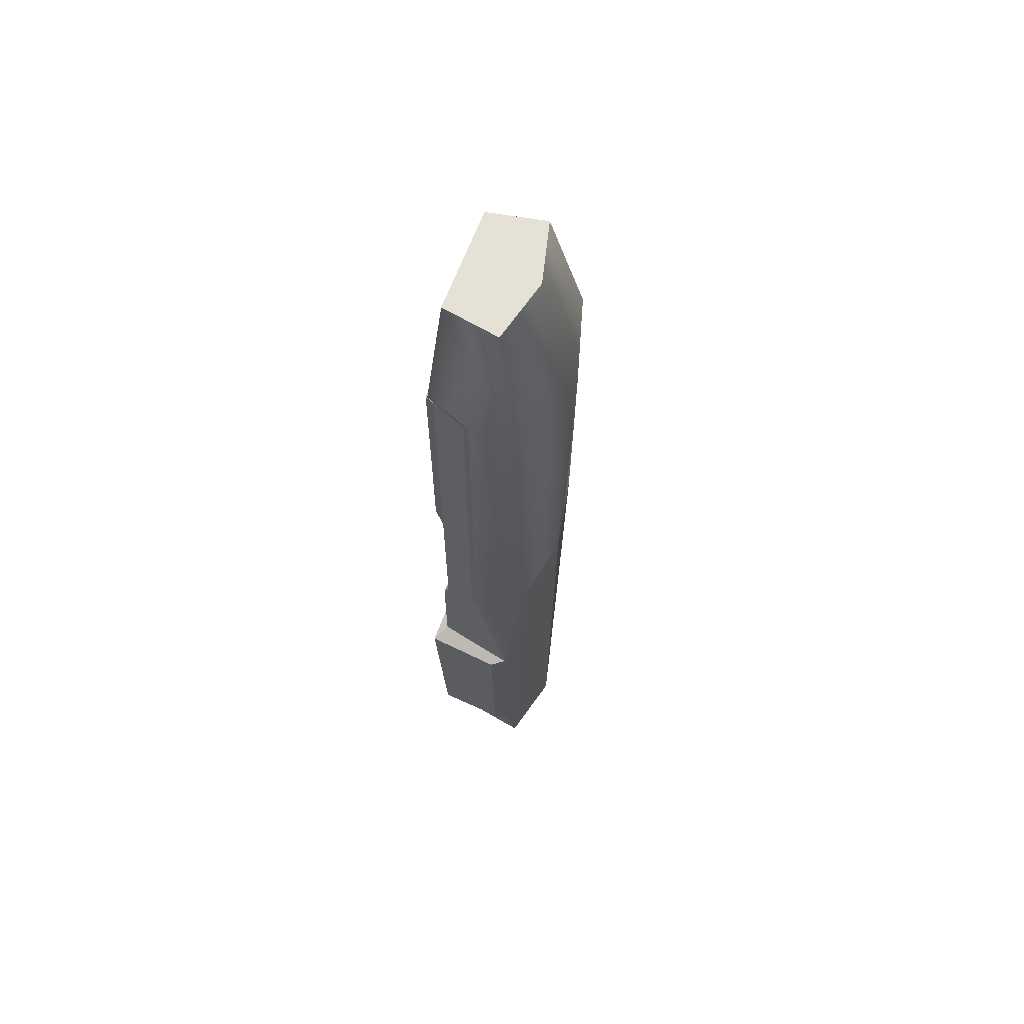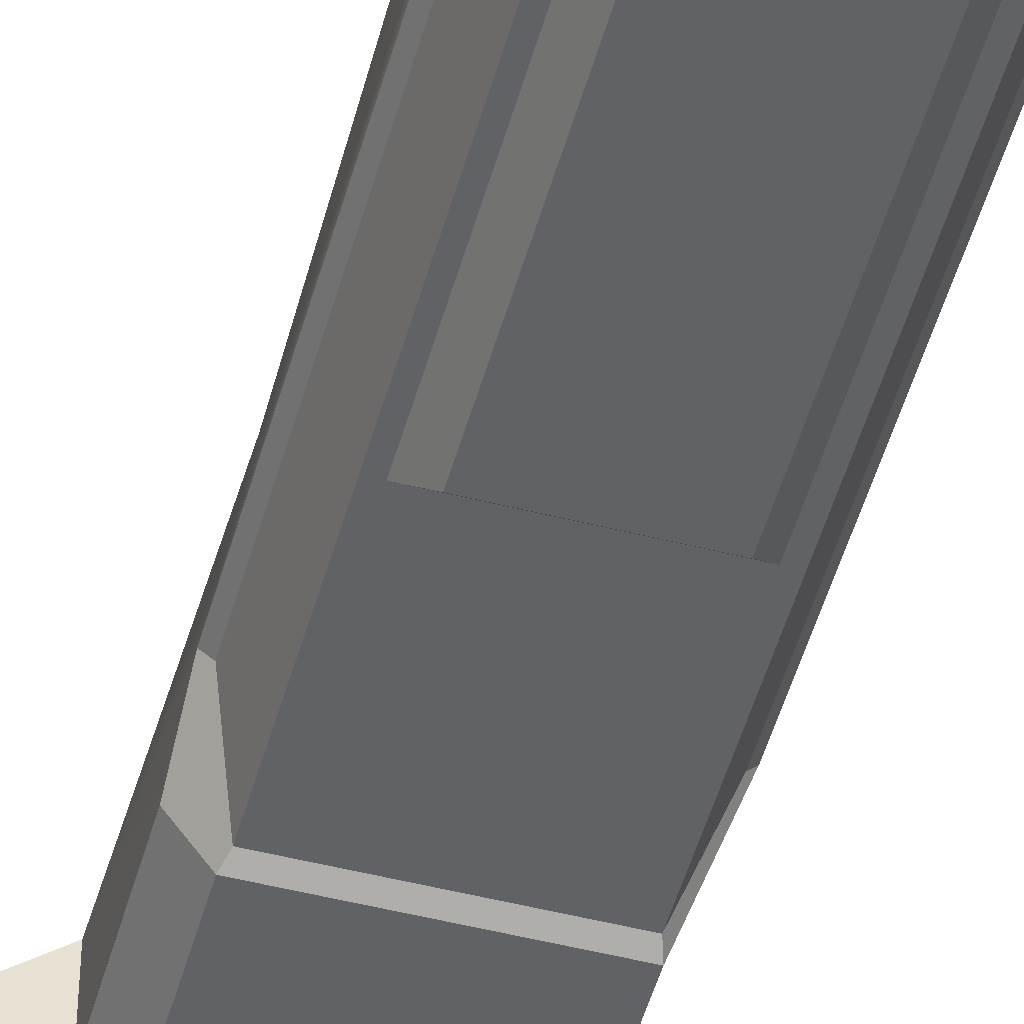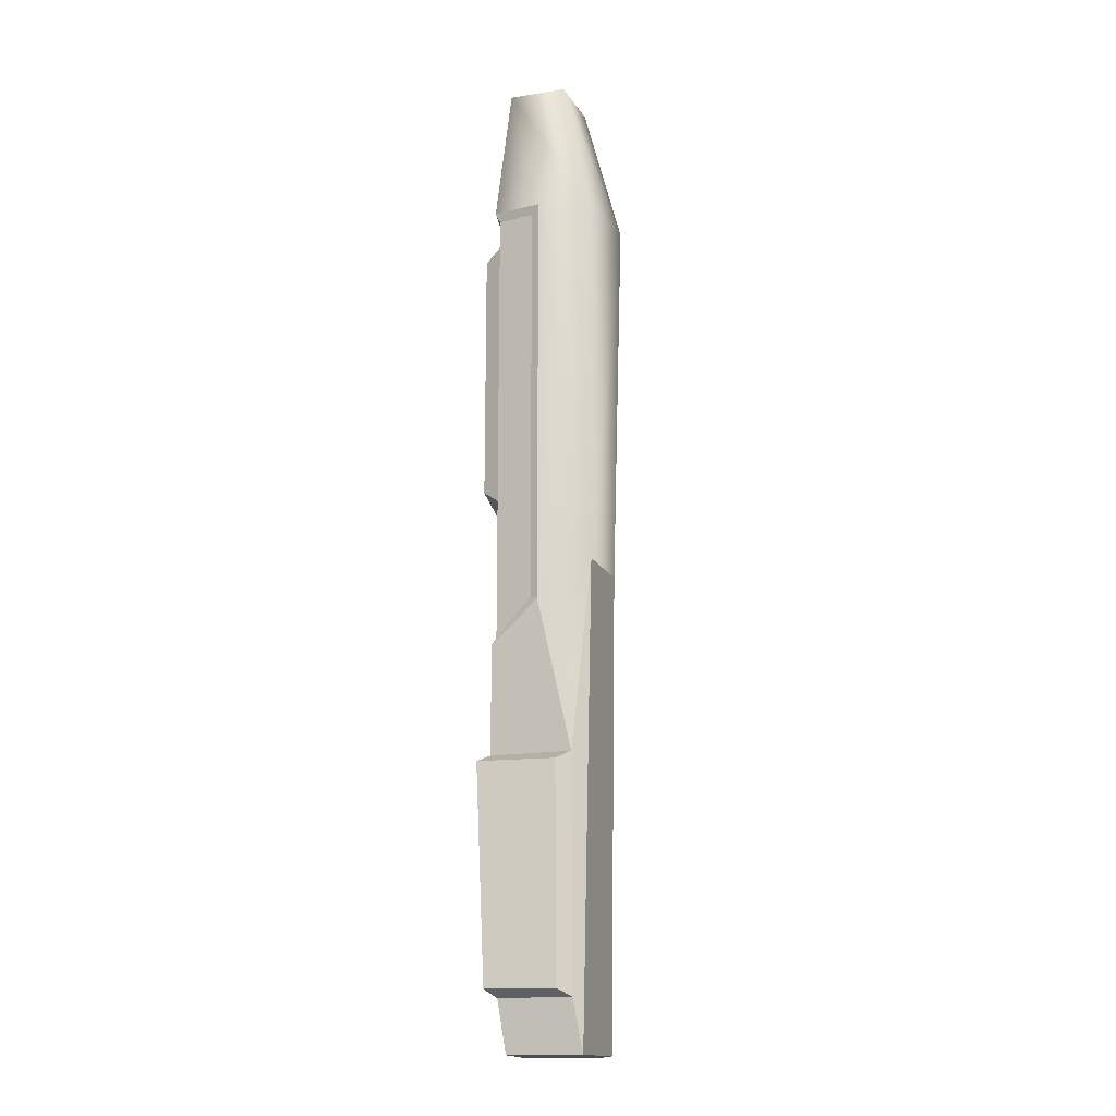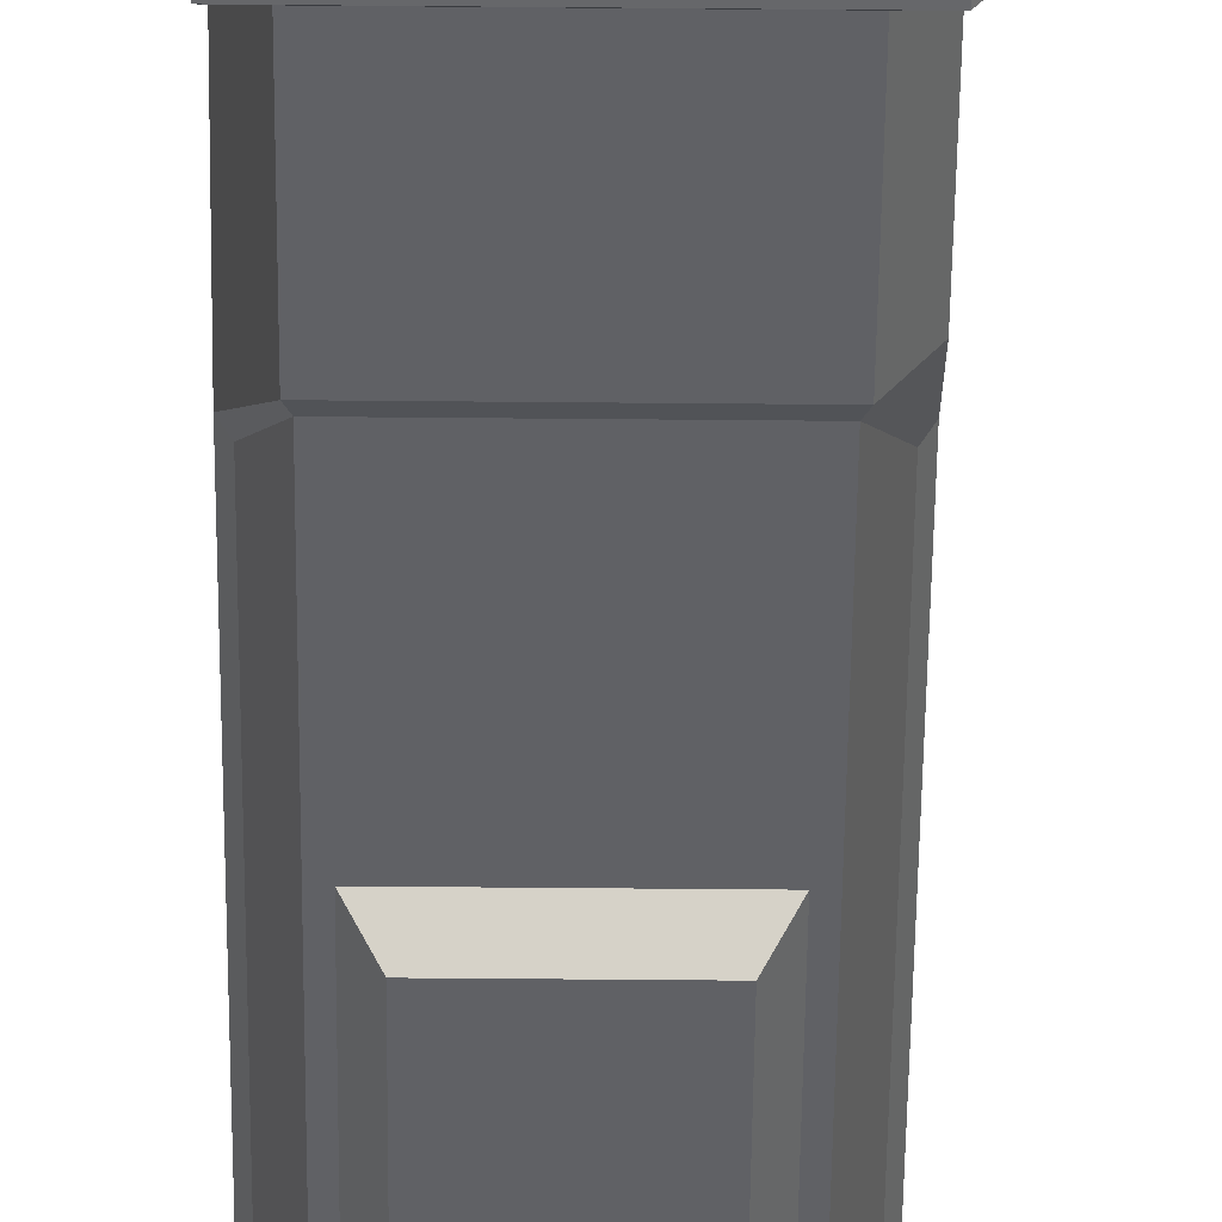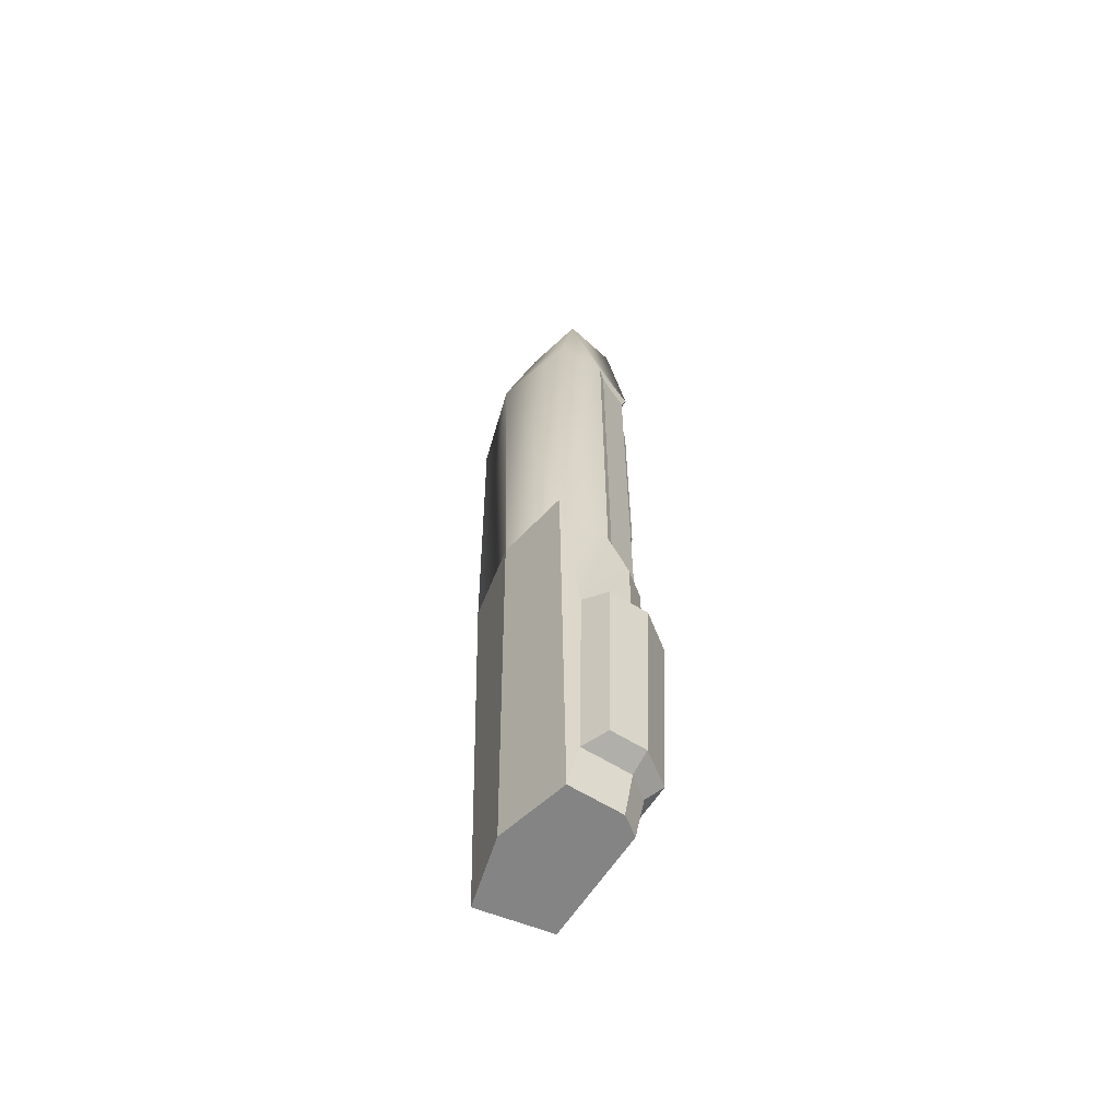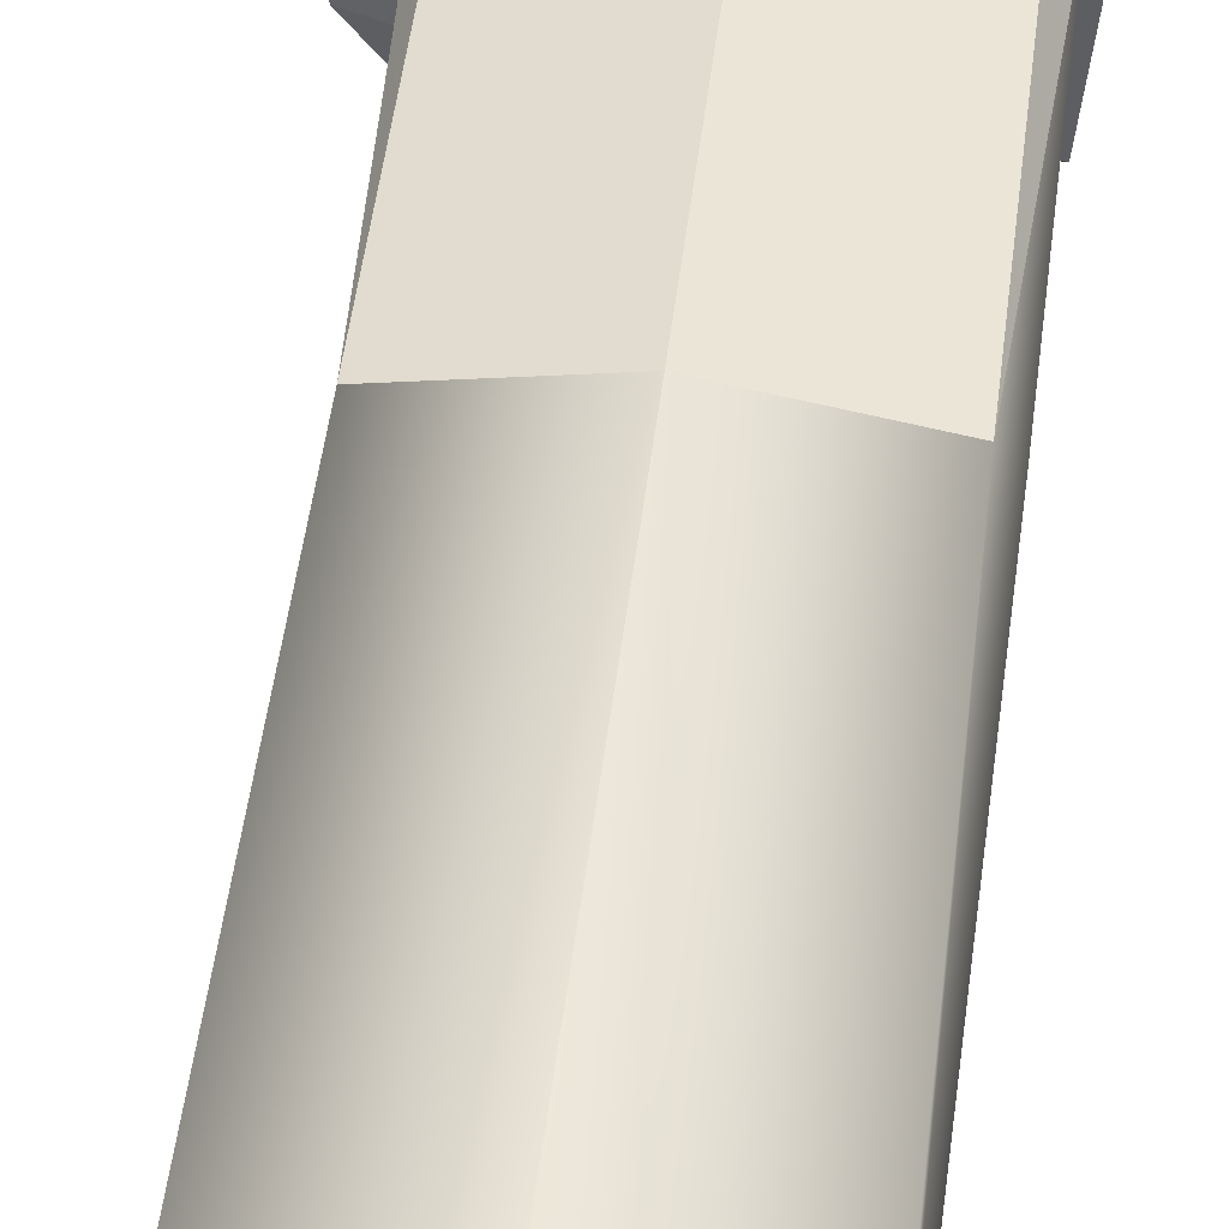
<metadata>
{"format":"obj","ext":"obj","renderer":"f3d","projection":"perspective","resolution":1024,"background":"white","views":[{"elev":64.5,"azim":110.3,"up":"+Z"},{"elev":-50.5,"azim":-15.5,"up":"+Y"},{"elev":-15.8,"azim":97.4,"up":"+Z"},{"elev":-50.0,"azim":179.4,"up":"+Y"},{"elev":-61.3,"azim":-122.5,"up":"+Z"},{"elev":49.2,"azim":6.7,"up":"+Y"}]}
</metadata>
<code>
g PulsarGunUV
v -2.959 0.3795 13.82
v -2.959 1.059 11.25
v -4.474 0.6187 11.25
v -4.098 0.1007 13.82
v -2.016 -0.9288 13.82
v -1.76 -1.177 11.25
v -1.444 -0.3245 11.25
v -1.444 0.6187 11.25
v -1.82 0.1007 13.82
v -4.763 -0.6448 -2.97
v -4.923 -0.737 0.8481
v -4.923 0.01192 0.8481
v -4.763 0.01192 -2.97
v -4.254 0.4342 -4.035
v -2.959 0.776 -4.035
v -1.665 0.4342 -4.035
v -1.91 -0.8943 -4.035
v -4.008 -0.8943 -4.035
v -4.254 -0.5526 -4.035
v -1.534 -0.4574 11.09
v -1.809 -1.1 11.1
v -1.809 -1.1 3.096
v -1.534 -0.4574 3.749
v -4.384 -0.4574 11.09
v -4.384 -0.4574 3.749
v -4.109 -1.1 3.096
v -4.109 -1.1 11.1
v -1.534 -0.4574 3.749
v -1.809 -1.1 3.096
v -1.76 -1.177 2.95
v -1.444 -0.3245 3.698
v -1.444 -0.3245 3.698
v -1.444 -0.3245 11.25
v -1.534 -0.4574 11.09
v -1.534 -0.4574 3.749
v -1.534 -0.4574 11.09
v -1.444 -0.3245 11.25
v -1.76 -1.177 11.25
v -1.809 -1.1 11.1
v -4.384 -0.4574 11.09
v -4.109 -1.1 11.1
v -4.158 -1.177 11.25
v -4.474 -0.3245 11.25
v -4.474 -0.3245 11.25
v -4.474 -0.3245 3.698
v -4.384 -0.4574 3.749
v -4.384 -0.4574 11.09
v -4.474 -0.3245 11.25
v -4.158 -1.177 11.25
v -3.902 -0.9288 13.82
v -4.384 -0.4574 3.749
v -4.474 -0.3245 3.698
v -4.474 -0.737 2.95
v -4.158 -1.177 2.95
v -4.109 -1.1 3.096
v -4.364 -0.6448 -3.111
v -4.254 -0.5526 -4.035
v -4.008 -0.8943 -4.035
v -4.083 -1.036 -3.111
v -4.474 0.272 0.9888
v -4.474 -0.737 0.9888
v -4.474 -0.737 2.95
v -4.474 -0.3245 3.698
v -4.354 0.6187 4.429
v -1.665 0.4342 -4.035
v -1.554 0.272 -3.111
v -1.835 -1.036 -3.111
v -1.91 -0.8943 -4.035
v -4.158 -1.177 0.9888
v -4.158 -1.177 2.95
v -4.474 -0.737 2.95
v -4.474 -0.737 0.9888
v -4.763 -0.6448 -2.97
v -4.354 -1.227 -2.97
v -4.463 -1.369 0.8481
v -4.923 -0.737 0.8481
v -1.455 -1.369 0.8481
v -1.564 -1.227 -2.97
v -1.471 0.01192 -2.97
v -1.31 0.01192 0.8481
v -4.364 -0.6448 -3.111
v -4.083 -1.036 -3.111
v -4.354 -1.227 -2.97
v -4.763 -0.6448 -2.97
v -4.364 0.272 -3.111
v -4.364 -0.6448 -3.111
v -4.763 -0.6448 -2.97
v -4.763 0.01192 -2.97
v -4.763 0.01192 -2.97
v -4.923 0.01192 0.8481
v -4.474 0.272 0.9888
v -4.364 0.272 -3.111
v -4.474 -0.737 0.9888
v -4.474 0.272 0.9888
v -4.923 0.01192 0.8481
v -4.923 -0.737 0.8481
v -1.455 -1.369 0.8481
v -1.31 0.01192 0.8481
v -1.444 0.272 0.9888
v -1.76 -1.177 0.9888
v -4.158 -1.177 0.9888
v -4.474 -0.737 0.9888
v -4.923 -0.737 0.8481
v -4.463 -1.369 0.8481
v -1.31 0.01192 0.8481
v -1.471 0.01192 -2.97
v -1.554 0.272 -3.111
v -1.444 0.272 0.9888
v -1.564 -1.227 -2.97
v -1.835 -1.036 -3.111
v -1.554 0.272 -3.111
v -1.471 0.01192 -2.97
v -4.098 0.1007 13.82
v -3.902 -0.9288 13.82
v -2.016 -0.9288 13.82
v -1.82 0.1007 13.82
v -2.959 0.3795 13.82
v -3.745 -1.406 10.44
v -2.173 -1.406 10.44
v -1.949 -1.1 10.68
v -3.969 -1.1 10.68
v -2.959 1.059 11.25
v -2.959 0.8825 4.429
v -4.354 0.6187 4.429
v -4.474 0.6187 11.25
v -1.564 0.6187 4.429
v -2.959 0.8825 4.429
v -2.959 1.059 11.25
v -1.444 0.6187 11.25
v -4.354 0.6187 4.429
v -2.959 0.8825 4.429
v -2.959 0.776 -4.035
v -4.254 0.4342 -4.035
v -1.564 0.6187 4.429
v -1.665 0.4342 -4.035
v -2.959 0.776 -4.035
v -2.959 0.8825 4.429
v -1.76 -1.177 2.95
v -1.76 -1.177 0.9888
v -1.444 0.272 0.9888
v -1.444 -0.3245 3.698
v -1.564 0.6187 4.429
v -1.444 0.6187 11.25
v -1.444 -0.3245 11.25
v -1.444 -0.3245 3.698
v -4.474 -0.3245 11.25
v -4.474 0.6187 11.25
v -2.959 1.059 11.25
v -2.959 0.3795 13.82
v -4.109 -1.1 11.1
v -1.809 -1.1 11.1
v -1.76 -1.177 11.25
v -4.158 -1.177 11.25
v -3.745 -1.406 5.899
v -2.173 -1.406 5.899
v -2.173 -1.406 10.44
v -3.745 -1.406 10.44
v -1.949 -1.1 5.654
v -2.173 -1.406 5.899
v -3.745 -1.406 5.899
v -3.969 -1.1 5.654
v -1.949 -1.1 5.654
v -1.809 -1.1 3.096
v -1.809 -1.1 11.1
v -1.949 -1.1 10.68
v -4.109 -1.1 3.096
v -4.158 -1.177 2.95
v -1.76 -1.177 2.95
v -1.809 -1.1 3.096
v -4.158 -1.177 2.95
v -4.158 -1.177 0.9888
v -1.76 -1.177 0.9888
v -1.76 -1.177 2.95
v -4.158 -1.177 0.9888
v -4.463 -1.369 0.8481
v -1.455 -1.369 0.8481
v -1.76 -1.177 0.9888
v -1.835 -1.036 -3.111
v -4.083 -1.036 -3.111
v -4.008 -0.8943 -4.035
v -1.91 -0.8943 -4.035
v -1.564 -1.227 -2.97
v -4.354 -1.227 -2.97
v -4.083 -1.036 -3.111
v -1.835 -1.036 -3.111
v -4.463 -1.369 0.8481
v -4.354 -1.227 -2.97
v -1.564 -1.227 -2.97
v -1.455 -1.369 0.8481
v -4.109 -1.1 11.1
v -3.969 -1.1 10.68
v -3.745 -1.406 5.899
v -3.745 -1.406 10.44
v -3.969 -1.1 10.68
v -3.969 -1.1 5.654
v -2.173 -1.406 5.899
v -1.949 -1.1 5.654
v -1.949 -1.1 10.68
v -2.173 -1.406 10.44
v -4.109 -1.1 3.096
v -3.969 -1.1 5.654
v -4.254 0.4342 -4.035
v -4.254 -0.5526 -4.035
v -4.364 -0.6448 -3.111
v -4.364 0.272 -3.111
v -1.444 0.272 0.9888
v -1.554 0.272 -3.111
v -1.665 0.4342 -4.035
v -1.564 0.6187 4.429
v -1.444 0.272 0.9888
v -4.474 0.272 0.9888
v -4.354 0.6187 4.429
v -4.254 0.4342 -4.035
v -4.364 0.272 -3.111
f 1 2 3
f 1 3 4
f 5 6 7
f 5 7 8
f 5 8 9
f 10 11 12
f 10 12 13
f 14 15 16
f 14 16 17
f 14 17 18
f 14 18 19
f 20 21 22
f 20 22 23
f 24 25 26
f 24 26 27
f 28 29 30
f 28 30 31
f 32 33 34
f 32 34 35
f 36 37 38
f 36 38 39
f 40 41 42
f 40 42 43
f 44 45 46
f 44 46 47
f 4 3 48
f 4 48 49
f 4 49 50
f 51 52 53
f 51 53 54
f 51 54 55
f 56 57 58
f 56 58 59
f 60 61 62
f 60 62 63
f 60 63 64
f 65 66 67
f 65 67 68
f 69 70 71
f 69 71 72
f 73 74 75
f 73 75 76
f 77 78 79
f 77 79 80
f 81 82 83
f 81 83 84
f 85 86 87
f 85 87 88
f 89 90 91
f 89 91 92
f 93 94 95
f 93 95 96
f 97 98 99
f 97 99 100
f 101 102 103
f 101 103 104
f 105 106 107
f 105 107 108
f 109 110 111
f 109 111 112
f 113 114 115
f 113 115 116
f 113 116 117
f 118 119 120
f 118 120 121
f 122 123 124
f 122 124 125
f 126 127 128
f 126 128 129
f 130 131 132
f 130 132 133
f 134 135 136
f 134 136 137
f 138 139 140
f 138 140 141
f 142 143 144
f 142 144 145
f 64 63 146
f 64 146 147
f 9 8 148
f 9 148 149
f 49 6 5
f 49 5 50
f 150 151 152
f 150 152 153
f 154 155 156
f 154 156 157
f 158 159 160
f 158 160 161
f 162 163 164
f 162 164 165
f 166 167 168
f 166 168 169
f 170 171 172
f 170 172 173
f 174 175 176
f 174 176 177
f 178 179 180
f 178 180 181
f 182 183 184
f 182 184 185
f 186 187 188
f 186 188 189
f 190 191 165
f 190 165 164
f 192 193 194
f 192 194 195
f 196 197 198
f 196 198 199
f 190 200 201
f 190 201 191
f 162 201 200
f 162 200 163
f 202 203 204
f 202 204 205
f 206 207 208
f 206 208 209
f 210 142 145
f 211 212 213
f 211 213 214

</code>
